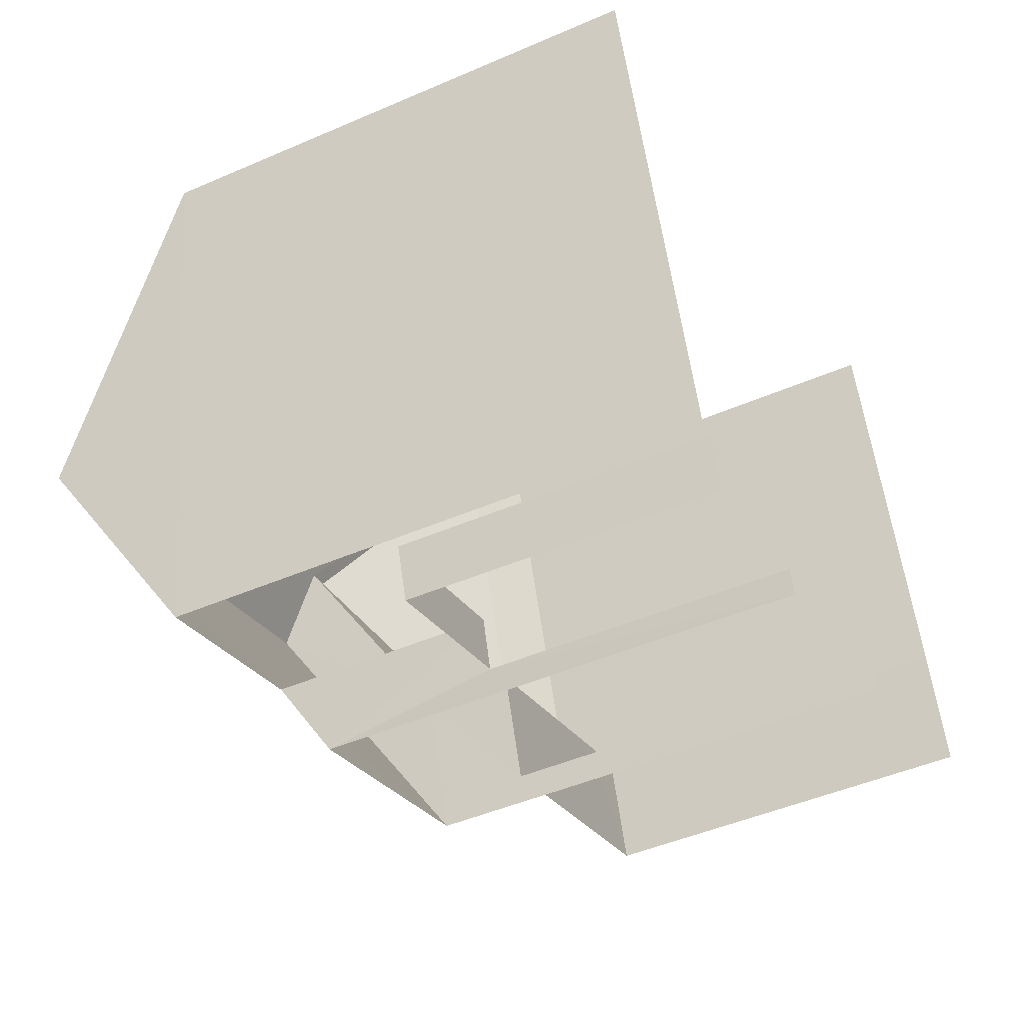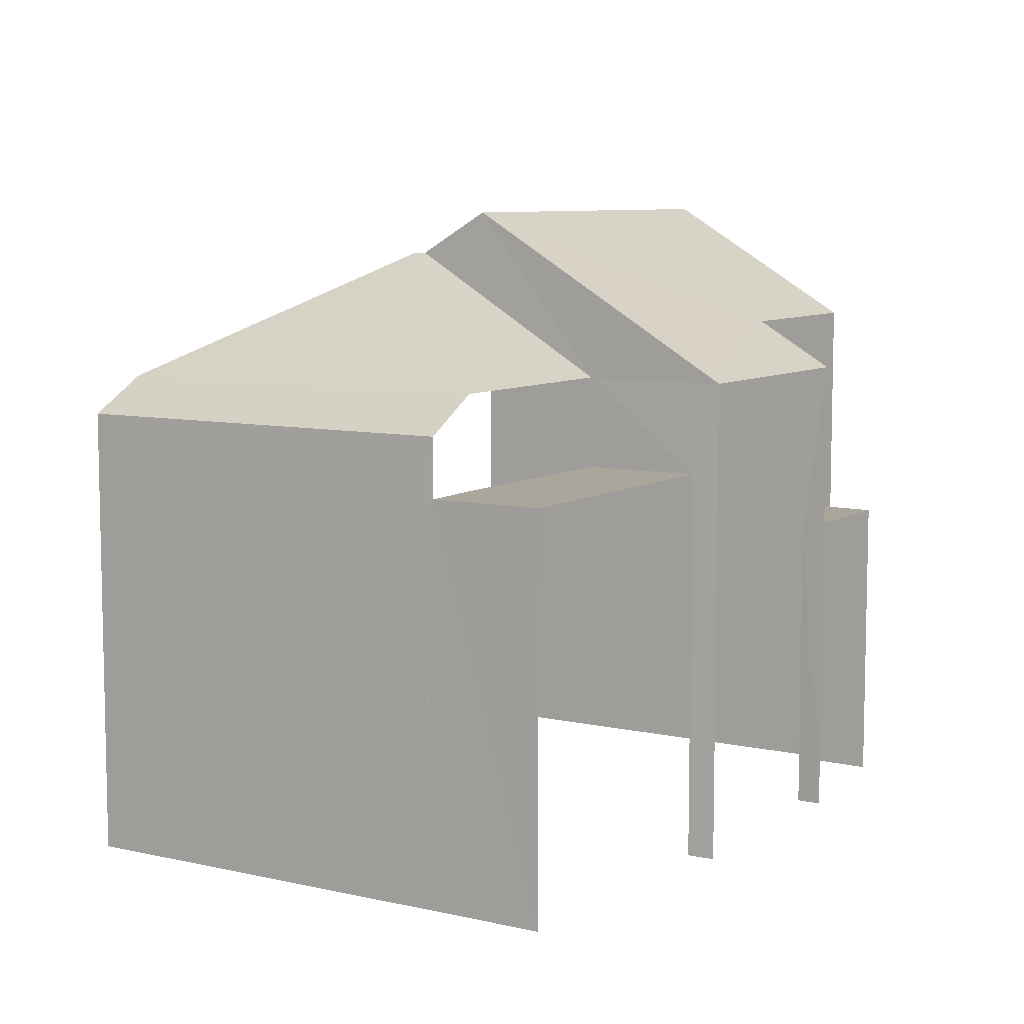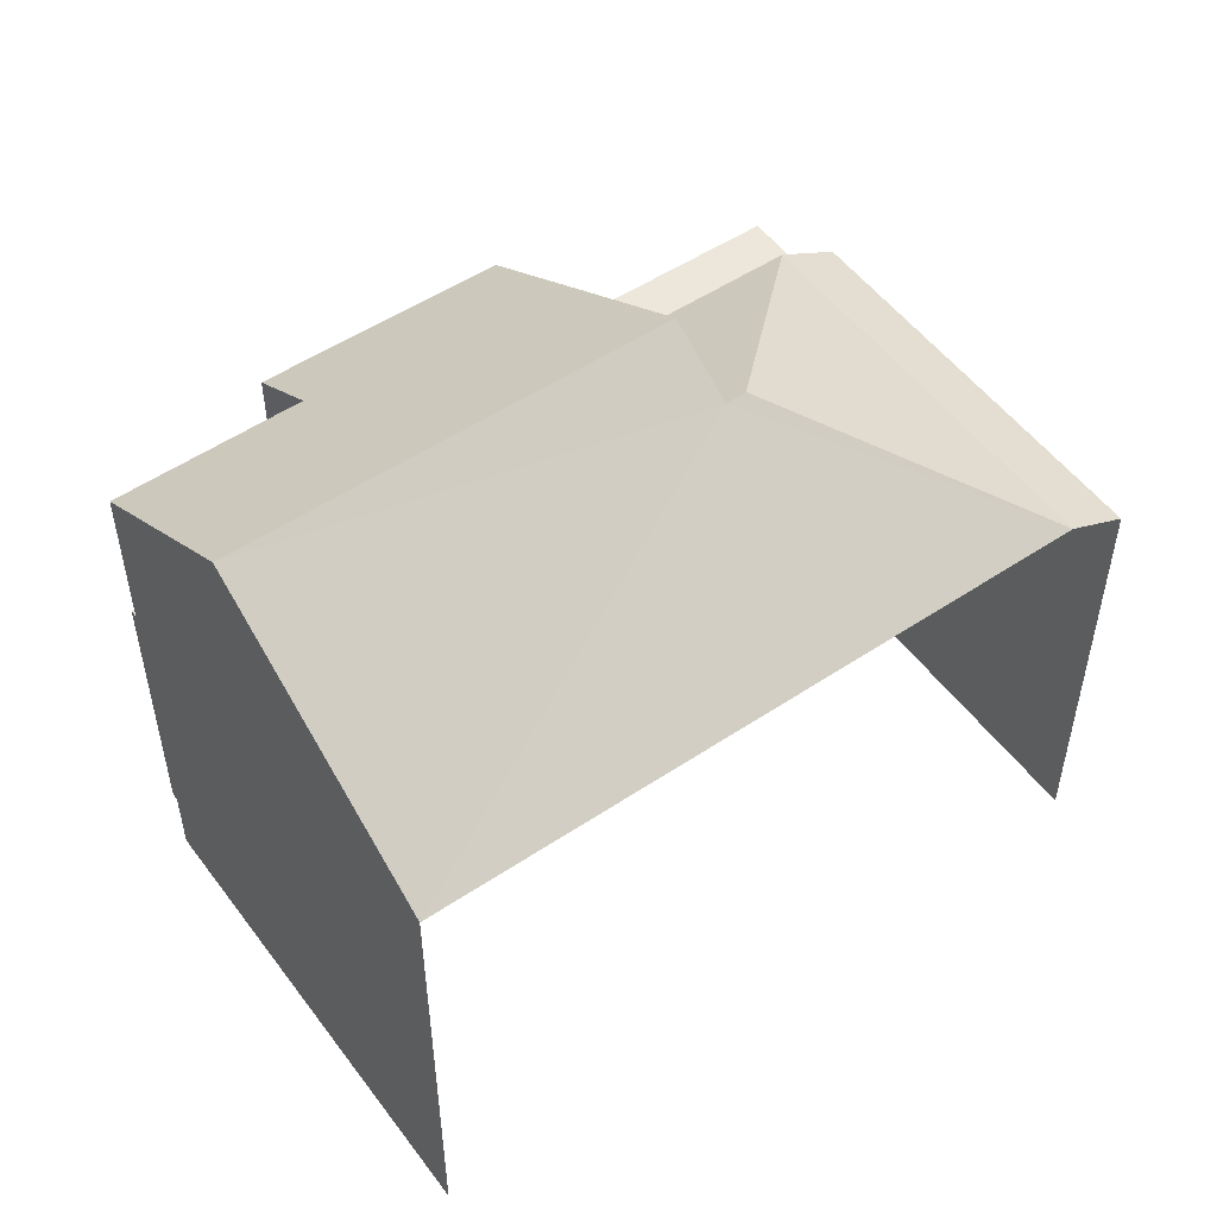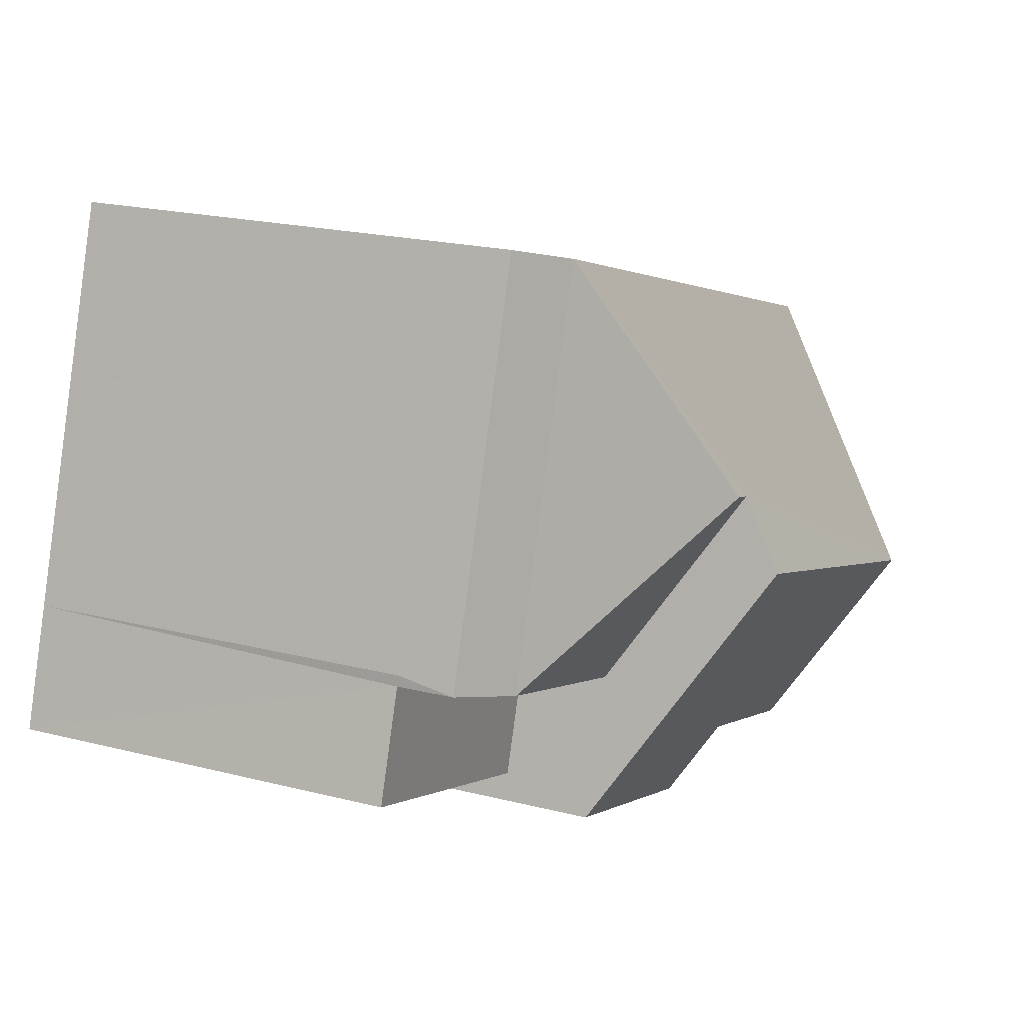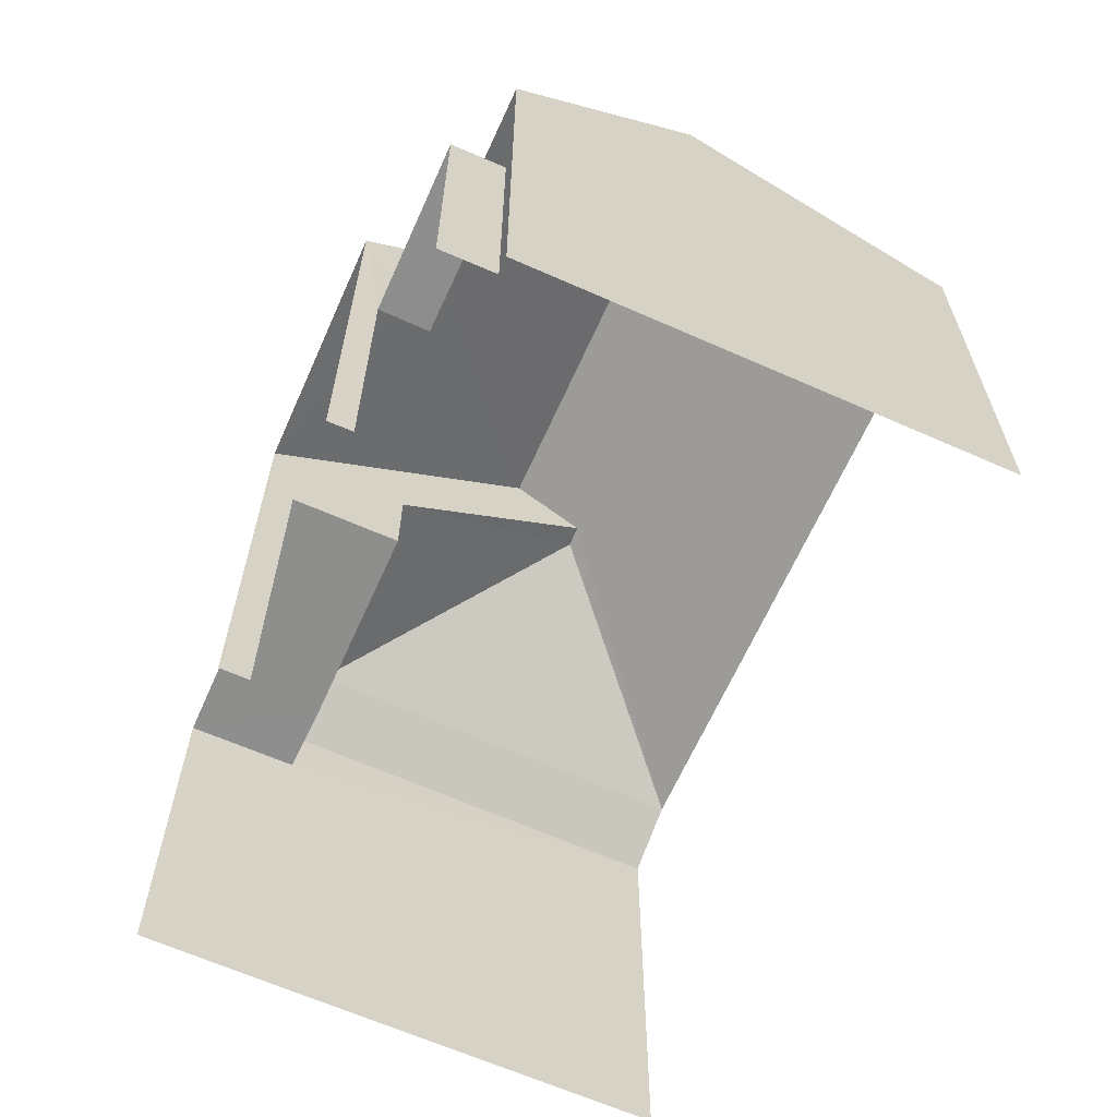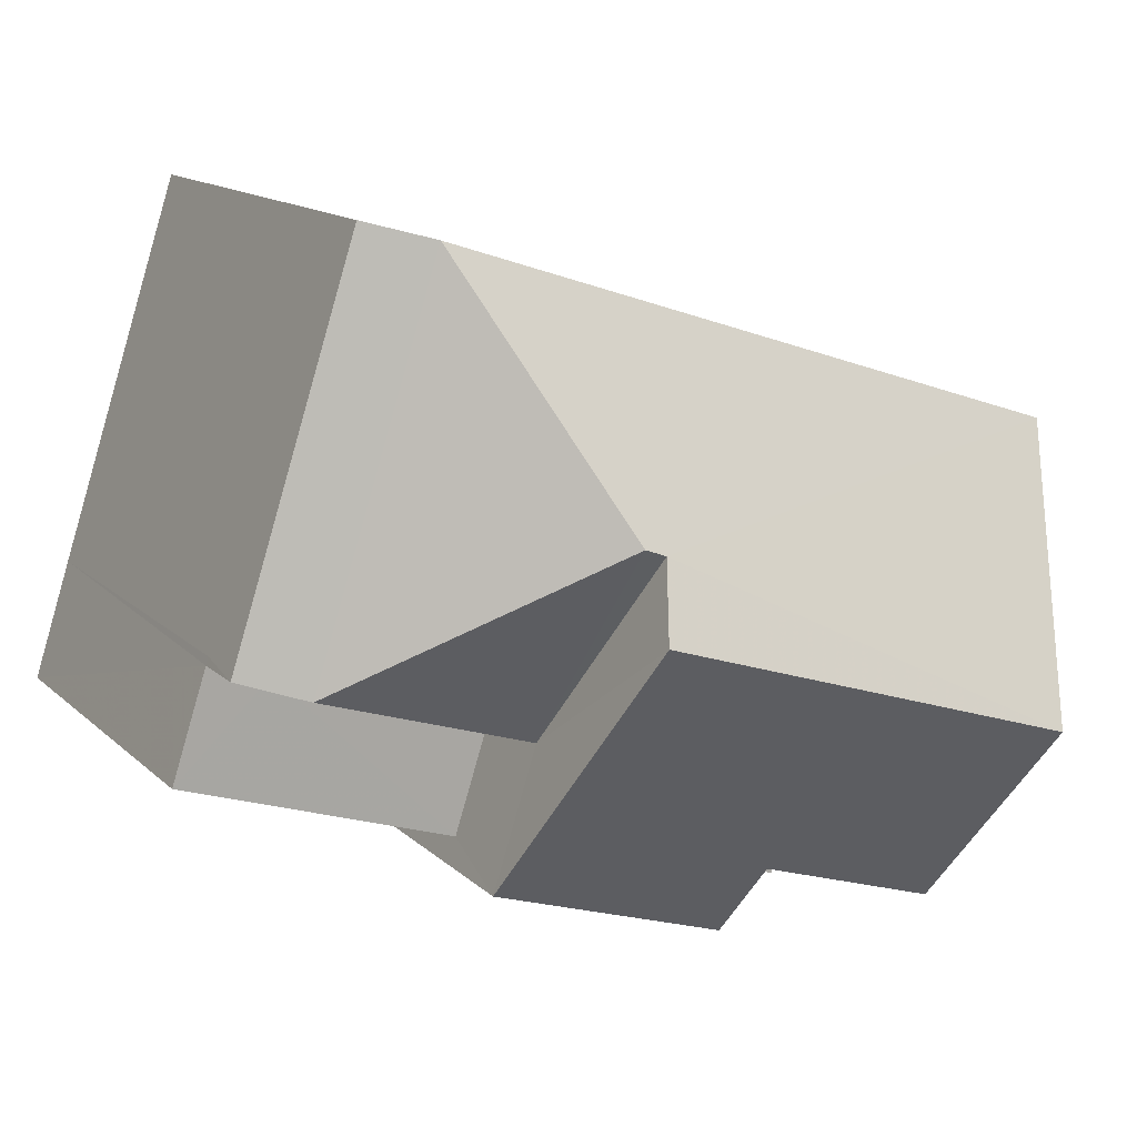
<metadata>
{"format":"obj","ext":"obj","renderer":"f3d","projection":"perspective","resolution":1024,"background":"white","views":[{"elev":-46.6,"azim":116.4,"up":"+Y"},{"elev":8.0,"azim":-75.9,"up":"+Z"},{"elev":52.6,"azim":126.3,"up":"+Z"},{"elev":20.5,"azim":-65.2,"up":"+Y"},{"elev":-64.8,"azim":47.9,"up":"+Z"},{"elev":14.1,"azim":-28.4,"up":"+Y"}]}
</metadata>
<code>
v -2.245e+05 -1.28e+05 14.47
v -2.245e+05 -1.28e+05 14.47
v -2.244e+05 -1.28e+05 14.47
v -2.244e+05 -1.28e+05 14.47
v -2.244e+05 -1.28e+05 14.47
v -2.245e+05 -1.28e+05 14.47
v -2.245e+05 -1.28e+05 14.47
v -2.245e+05 -1.28e+05 14.47
v -2.245e+05 -1.28e+05 14.47
v -2.245e+05 -1.28e+05 14.47
v -2.245e+05 -1.28e+05 14.47
v -2.245e+05 -1.28e+05 14.47
v -2.245e+05 -1.28e+05 22.44
v -2.245e+05 -1.28e+05 20.82
v -2.245e+05 -1.28e+05 20.82
v -2.245e+05 -1.28e+05 18.48
v -2.245e+05 -1.28e+05 18.48
v -2.244e+05 -1.28e+05 18.48
v -2.245e+05 -1.28e+05 18.48
v -2.245e+05 -1.28e+05 20.82
v -2.245e+05 -1.28e+05 22.44
v -2.245e+05 -1.28e+05 20.38
v -2.245e+05 -1.28e+05 20.38
v -2.245e+05 -1.28e+05 19.61
v -2.245e+05 -1.28e+05 19.61
v -2.245e+05 -1.28e+05 19.61
v -2.245e+05 -1.28e+05 19.61
v -2.245e+05 -1.28e+05 19.61
v -2.244e+05 -1.28e+05 21.45
v -2.244e+05 -1.28e+05 23.01
v -2.245e+05 -1.28e+05 21.44
v -2.245e+05 -1.28e+05 20.82
v -2.245e+05 -1.28e+05 20.82
v -2.245e+05 -1.28e+05 23.01
v -2.244e+05 -1.28e+05 20.82
v -2.245e+05 -1.28e+05 19.61
f 1 2 3
f 3 4 5
f 2 6 7
f 8 9 5
f 1 10 6
f 11 12 9
f 9 12 1
f 9 1 3
f 1 6 2
f 9 3 5
f 22 14 2
f 7 22 2
f 28 20 15
f 26 28 15
f 3 14 35
f 3 2 14
f 11 33 12
f 11 32 33
f 5 4 18
f 4 29 18
f 18 31 19
f 18 29 31
f 26 15 23
f 24 26 23
f 1 25 10
f 1 27 25
f 16 8 17
f 16 9 8
f 13 14 15
f 16 17 18
f 19 16 18
f 20 21 13
f 15 20 13
f 15 14 22
f 23 15 22
f 24 25 26
f 26 27 28
f 26 25 27
f 29 30 31
f 32 31 33
f 33 31 34
f 31 30 34
f 21 30 35
f 21 35 14
f 34 30 21
f 21 14 13
f 11 16 32
f 31 32 19
f 11 9 16
f 32 16 19
f 7 36 22
f 22 36 23
f 7 6 36
f 23 36 24
f 24 6 10
f 10 25 24
f 36 6 24
f 21 20 34
f 1 12 27
f 20 28 27
f 34 20 33
f 27 12 33
f 20 27 33
f 29 4 35
f 29 35 30
f 4 3 35
f 18 17 8
f 5 18 8

</code>
